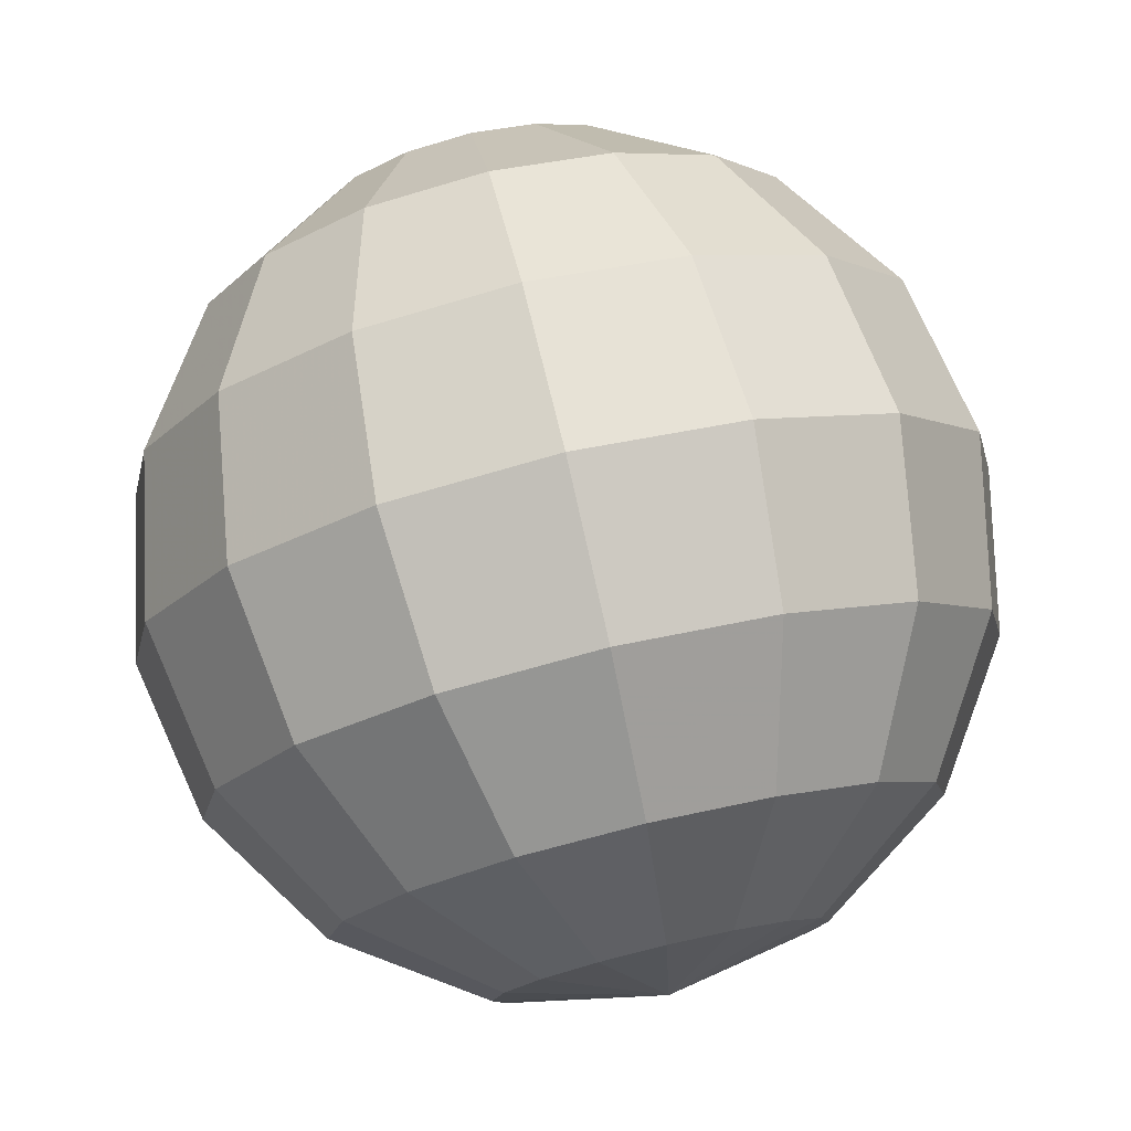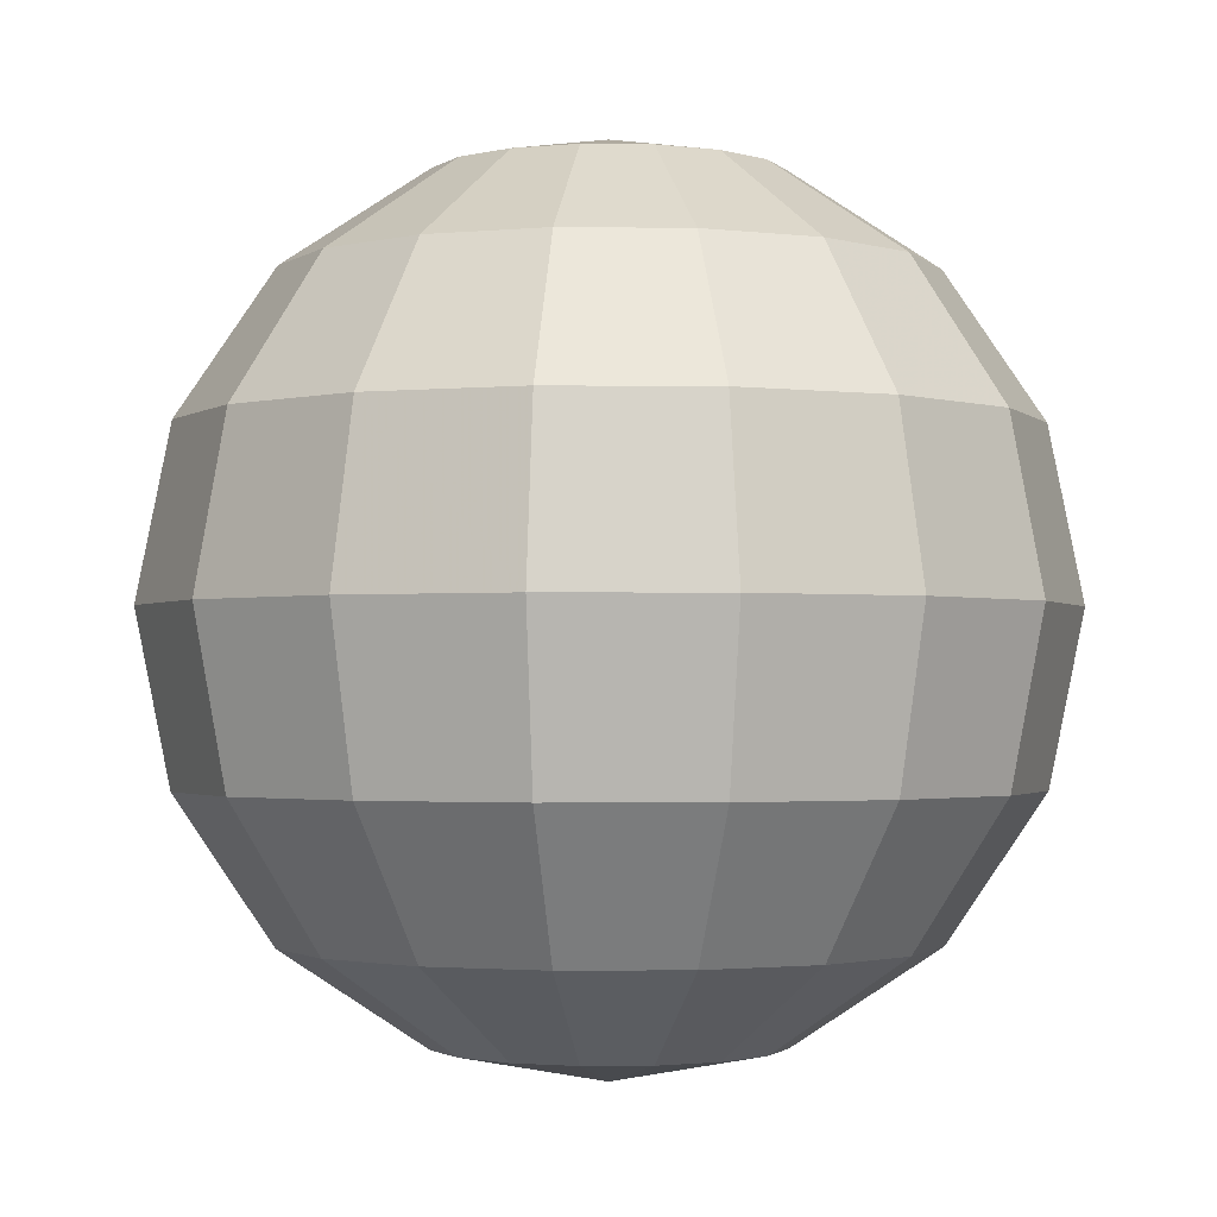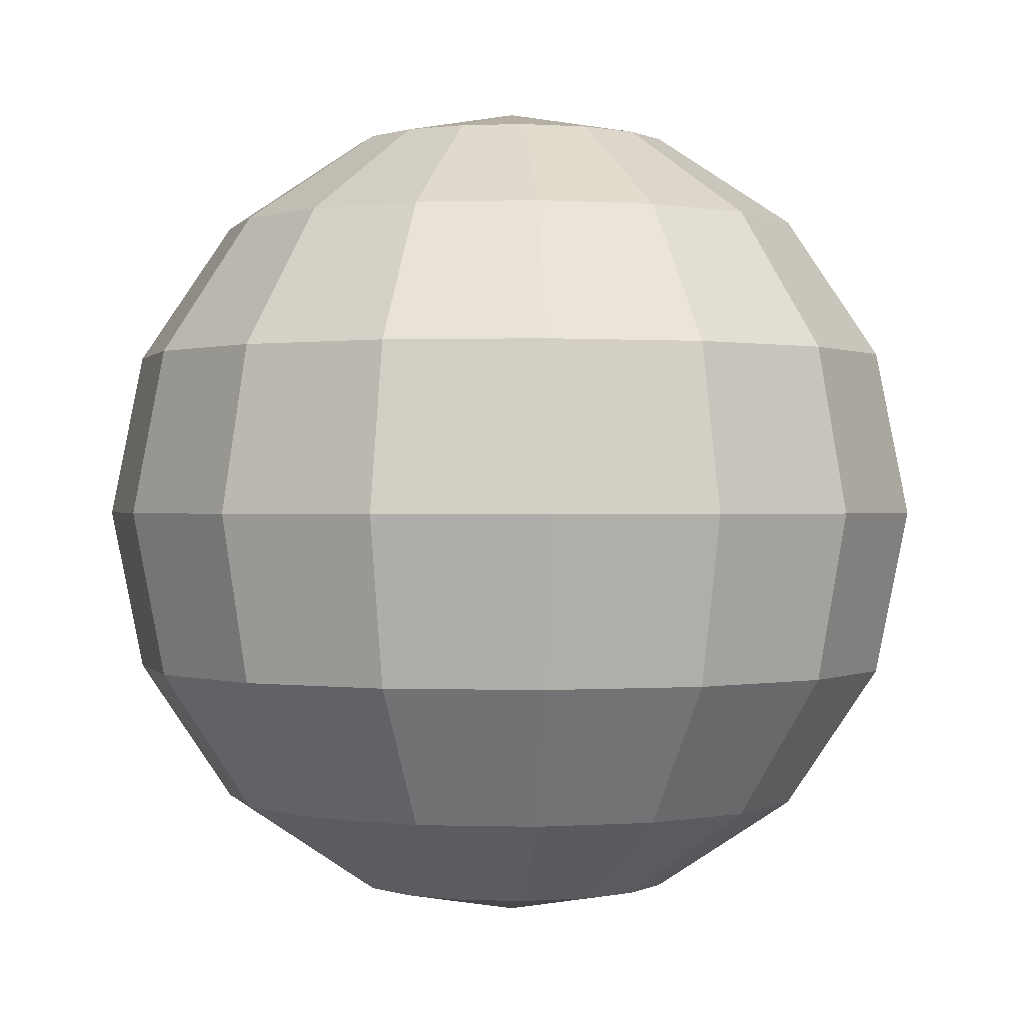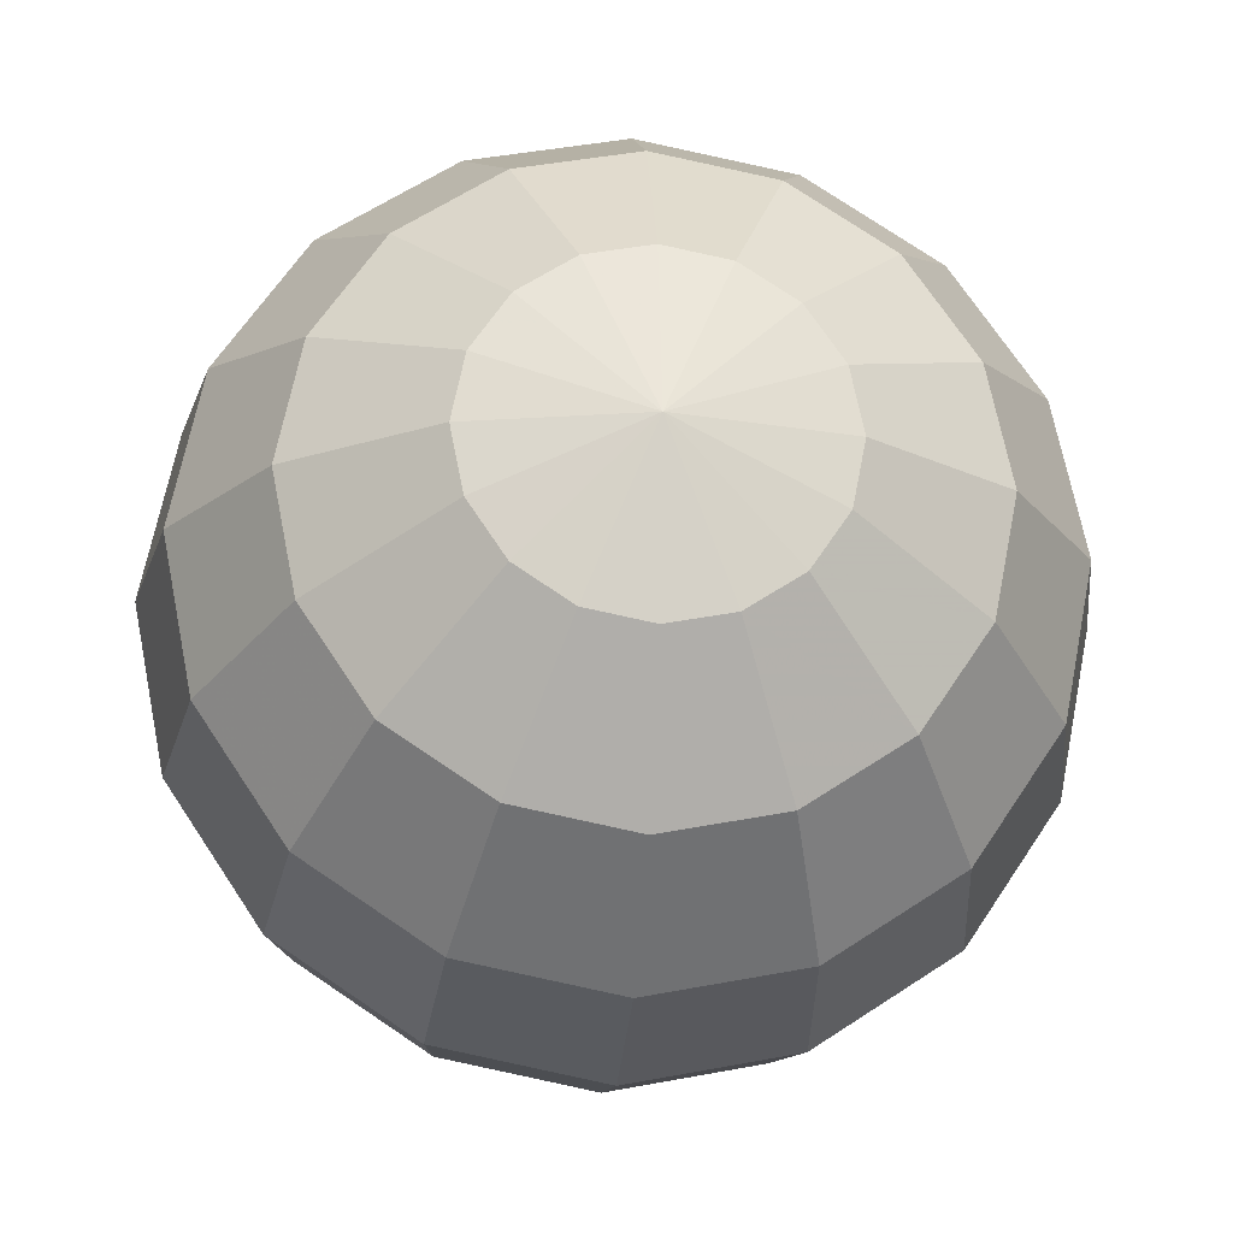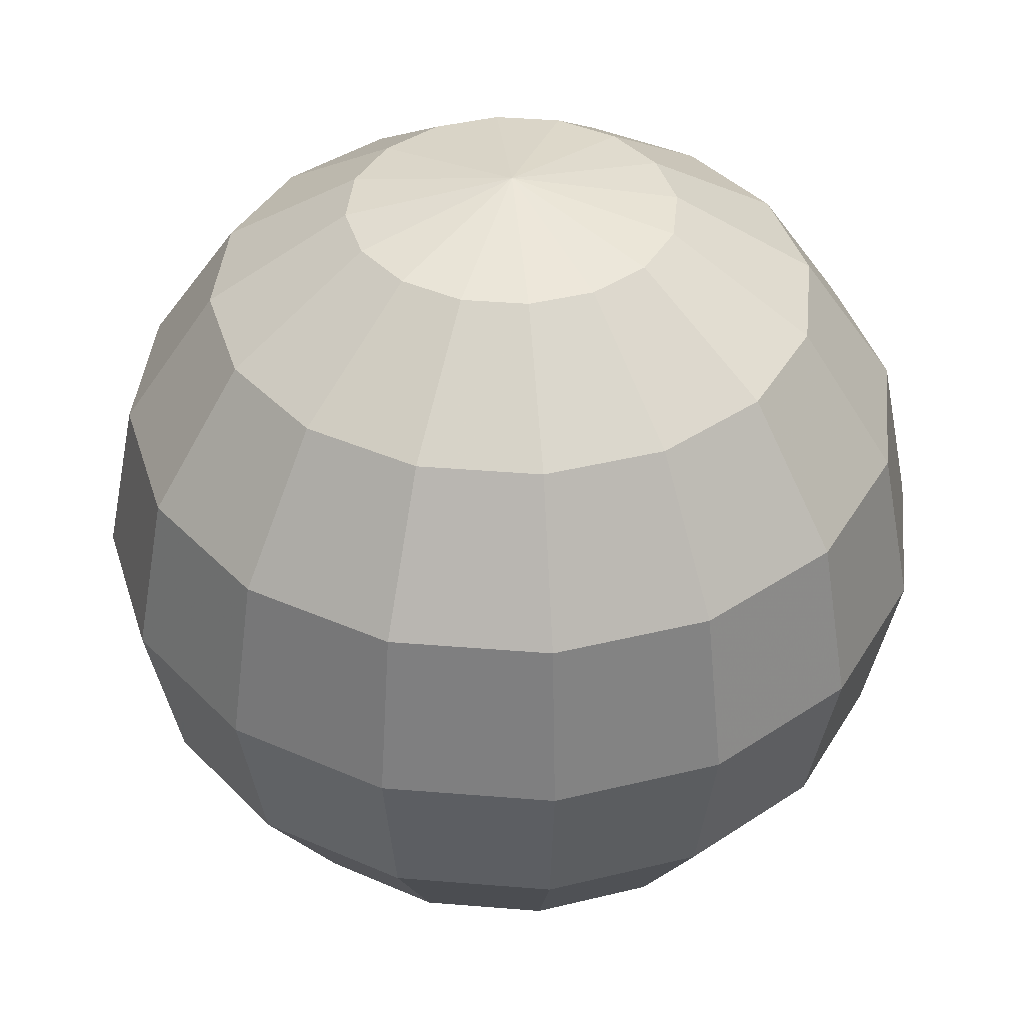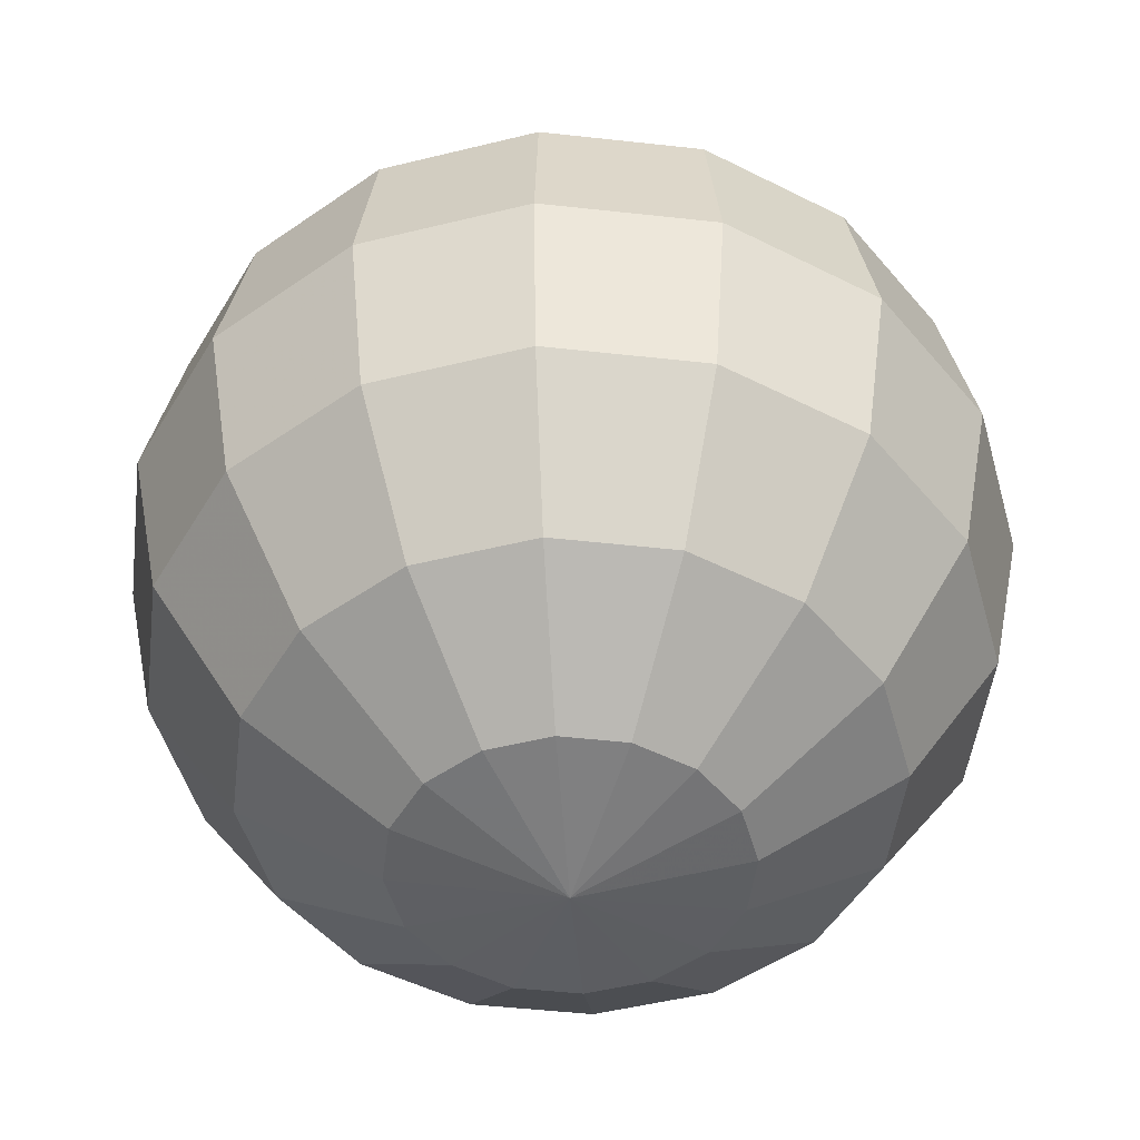
<metadata>
{"format":"obj","ext":"obj","renderer":"f3d","projection":"perspective","resolution":1024,"background":"white","views":[{"elev":77.2,"azim":166.8,"up":"+Y"},{"elev":-1.7,"azim":143.6,"up":"+Z"},{"elev":0.3,"azim":-72.1,"up":"+Z"},{"elev":-21.8,"azim":175.2,"up":"+Y"},{"elev":40.5,"azim":-118.0,"up":"+Z"},{"elev":-48.7,"azim":49.2,"up":"+Z"}]}
</metadata>
<code>
v  0 0 19.08
v  -0 7.3 17.62
v  -2.794 6.745 17.62
v  -5.162 5.162 17.62
v  -6.745 2.794 17.62
v  -7.3 0 17.62
v  -6.745 -2.794 17.62
v  -5.162 -5.162 17.62
v  -2.794 -6.745 17.62
v  0 -7.3 17.62
v  2.794 -6.745 17.62
v  5.162 -5.162 17.62
v  6.745 -2.794 17.62
v  7.3 0 17.62
v  6.745 2.794 17.62
v  5.162 5.162 17.62
v  2.794 6.745 17.62
v  -0 13.49 13.49
v  -5.162 12.46 13.49
v  -9.538 9.538 13.49
v  -12.46 5.162 13.49
v  -13.49 0 13.49
v  -12.46 -5.162 13.49
v  -9.538 -9.538 13.49
v  -5.162 -12.46 13.49
v  0 -13.49 13.49
v  5.162 -12.46 13.49
v  9.538 -9.538 13.49
v  12.46 -5.162 13.49
v  13.49 0 13.49
v  12.46 5.162 13.49
v  9.538 9.538 13.49
v  5.162 12.46 13.49
v  -0 17.62 7.3
v  -6.745 16.28 7.3
v  -12.46 12.46 7.3
v  -16.28 6.745 7.3
v  -17.62 0 7.3
v  -16.28 -6.745 7.3
v  -12.46 -12.46 7.3
v  -6.745 -16.28 7.3
v  0 -17.62 7.3
v  6.745 -16.28 7.3
v  12.46 -12.46 7.3
v  16.28 -6.745 7.3
v  17.62 0 7.3
v  16.28 6.745 7.3
v  12.46 12.46 7.3
v  6.745 16.28 7.3
v  -0 19.08 -0
v  -7.3 17.62 -0
v  -13.49 13.49 -0
v  -17.62 7.3 -0
v  -19.08 0 -0
v  -17.62 -7.3 -0
v  -13.49 -13.49 -0
v  -7.3 -17.62 -0
v  0 -19.08 -0
v  7.3 -17.62 -0
v  13.49 -13.49 -0
v  17.62 -7.3 -0
v  19.08 0 -0
v  17.62 7.3 -0
v  13.49 13.49 -0
v  7.3 17.62 -0
v  -0 17.62 -7.3
v  -6.745 16.28 -7.3
v  -12.46 12.46 -7.3
v  -16.28 6.745 -7.3
v  -17.62 0 -7.3
v  -16.28 -6.745 -7.3
v  -12.46 -12.46 -7.3
v  -6.745 -16.28 -7.3
v  0 -17.62 -7.3
v  6.745 -16.28 -7.3
v  12.46 -12.46 -7.3
v  16.28 -6.745 -7.3
v  17.62 0 -7.3
v  16.28 6.745 -7.3
v  12.46 12.46 -7.3
v  6.745 16.28 -7.3
v  -0 13.49 -13.49
v  -5.162 12.46 -13.49
v  -9.538 9.538 -13.49
v  -12.46 5.162 -13.49
v  -13.49 0 -13.49
v  -12.46 -5.162 -13.49
v  -9.538 -9.538 -13.49
v  -5.162 -12.46 -13.49
v  0 -13.49 -13.49
v  5.162 -12.46 -13.49
v  9.538 -9.538 -13.49
v  12.46 -5.162 -13.49
v  13.49 0 -13.49
v  12.46 5.162 -13.49
v  9.538 9.538 -13.49
v  5.162 12.46 -13.49
v  -0 7.3 -17.62
v  -2.794 6.745 -17.62
v  -5.162 5.162 -17.62
v  -6.745 2.794 -17.62
v  -7.3 0 -17.62
v  -6.745 -2.794 -17.62
v  -5.162 -5.162 -17.62
v  -2.794 -6.745 -17.62
v  0 -7.3 -17.62
v  2.794 -6.745 -17.62
v  5.162 -5.162 -17.62
v  6.745 -2.794 -17.62
v  7.3 0 -17.62
v  6.745 2.794 -17.62
v  5.162 5.162 -17.62
v  2.794 6.745 -17.62
v  0 0 -19.08
g Sphere01
f 1 2 3
f 1 3 4
f 1 4 5
f 1 5 6
f 1 6 7
f 1 7 8
f 1 8 9
f 1 9 10
f 1 10 11
f 1 11 12
f 1 12 13
f 1 13 14
f 1 14 15
f 1 15 16
f 1 16 17
f 1 17 2
f 2 18 19 3
f 3 19 20 4
f 4 20 21 5
f 5 21 22 6
f 6 22 23 7
f 7 23 24 8
f 8 24 25 9
f 9 25 26 10
f 10 26 27 11
f 11 27 28 12
f 12 28 29 13
f 13 29 30 14
f 14 30 31 15
f 15 31 32 16
f 16 32 33 17
f 17 33 18 2
f 18 34 35 19
f 19 35 36 20
f 20 36 37 21
f 21 37 38 22
f 22 38 39 23
f 23 39 40 24
f 24 40 41 25
f 25 41 42 26
f 26 42 43 27
f 27 43 44 28
f 28 44 45 29
f 29 45 46 30
f 30 46 47 31
f 31 47 48 32
f 32 48 49 33
f 33 49 34 18
f 34 50 51 35
f 35 51 52 36
f 36 52 53 37
f 37 53 54 38
f 38 54 55 39
f 39 55 56 40
f 40 56 57 41
f 41 57 58 42
f 42 58 59 43
f 43 59 60 44
f 44 60 61 45
f 45 61 62 46
f 46 62 63 47
f 47 63 64 48
f 48 64 65 49
f 49 65 50 34
f 50 66 67 51
f 51 67 68 52
f 52 68 69 53
f 53 69 70 54
f 54 70 71 55
f 55 71 72 56
f 56 72 73 57
f 57 73 74 58
f 58 74 75 59
f 59 75 76 60
f 60 76 77 61
f 61 77 78 62
f 62 78 79 63
f 63 79 80 64
f 64 80 81 65
f 65 81 66 50
f 66 82 83 67
f 67 83 84 68
f 68 84 85 69
f 69 85 86 70
f 70 86 87 71
f 71 87 88 72
f 72 88 89 73
f 73 89 90 74
f 74 90 91 75
f 75 91 92 76
f 76 92 93 77
f 77 93 94 78
f 78 94 95 79
f 79 95 96 80
f 80 96 97 81
f 81 97 82 66
f 82 98 99 83
f 83 99 100 84
f 84 100 101 85
f 85 101 102 86
f 86 102 103 87
f 87 103 104 88
f 88 104 105 89
f 89 105 106 90
f 90 106 107 91
f 91 107 108 92
f 92 108 109 93
f 93 109 110 94
f 94 110 111 95
f 95 111 112 96
f 96 112 113 97
f 97 113 98 82
f 114 99 98
f 114 100 99
f 114 101 100
f 114 102 101
f 114 103 102
f 114 104 103
f 114 105 104
f 114 106 105
f 114 107 106
f 114 108 107
f 114 109 108
f 114 110 109
f 114 111 110
f 114 112 111
f 114 113 112
f 114 98 113

</code>
